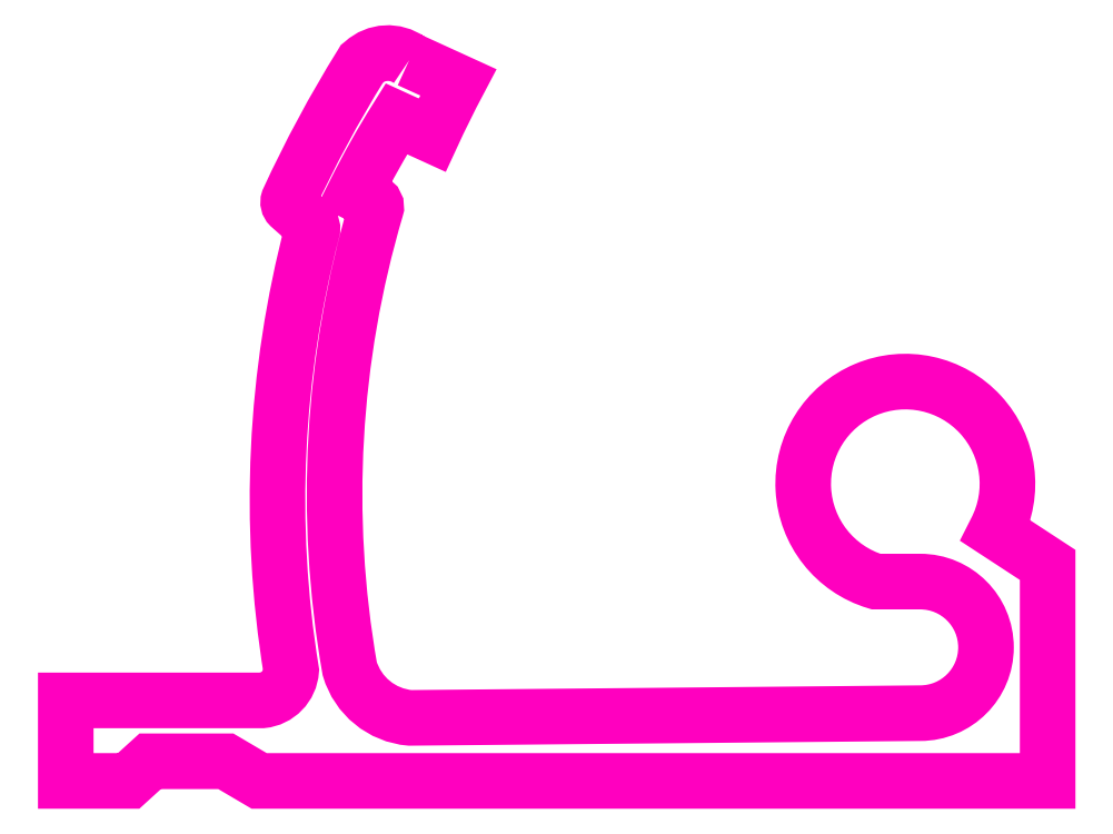
<metadata>
{"format":"dxf","ext":"dxf","renderer":"ezdxf+matplotlib","layout":"modelspace","background":"white","min_lineweight":24,"dpi":150}
</metadata>
<code>
0
SECTION
2
ENTITIES
0
INSERT
8
AME_FRZ
2
AME_NIL
10
0
20
0
30
0
0
INSERT
8
AME_FRZ
2
AME_SOL
10
0
20
0
30
0
0
POLYLINE
8
ANA
66
     1
10
0
20
0
30
0
0
VERTEX
8
ANA
10
244.9
20
265.1
30
0
0
VERTEX
8
ANA
10
247.4
20
263.9
30
0
42
0.01528
0
VERTEX
8
ANA
10
246
20
261.3
30
0
0
VERTEX
8
ANA
10
244.2
20
262.1
30
0
42
0.02511
0
VERTEX
8
ANA
10
242.1
20
258.3
30
0
0
VERTEX
8
ANA
10
243
20
257.9
30
0
42
-0.4124
0
VERTEX
8
ANA
10
243.2
20
257.5
30
0
42
0.1157
0
VERTEX
8
ANA
10
241.8
20
234.1
30
0
42
0.3086
0
VERTEX
8
ANA
10
244.9
20
231.6
30
0
0
VERTEX
8
ANA
10
270.9
20
231.8
30
0
42
1
0
VERTEX
8
ANA
10
270.9
20
238.5
30
0
0
VERTEX
8
ANA
10
268.6
20
238.5
30
0
42
-2.781
0
VERTEX
8
ANA
10
274.7
20
241.1
30
0
0
VERTEX
8
ANA
10
277.4
20
239.4
30
0
0
VERTEX
8
ANA
10
277.4
20
228.4
30
0
0
VERTEX
8
ANA
10
237.2
20
228.4
30
0
0
VERTEX
8
ANA
10
235.5
20
229.4
30
0
0
VERTEX
8
ANA
10
231.7
20
229.4
30
0
0
VERTEX
8
ANA
10
230.6
20
228.4
30
0
0
VERTEX
8
ANA
10
227.4
20
228.4
30
0
0
VERTEX
8
ANA
10
227.4
20
232.5
30
0
0
VERTEX
8
ANA
10
237.4
20
232.5
30
0
42
0.3649
0
VERTEX
8
ANA
10
238.8
20
234
30
0
42
-0.1045
0
VERTEX
8
ANA
10
239.9
20
256.4
30
0
42
0.275
0
VERTEX
8
ANA
10
239.8
20
256.7
30
0
0
VERTEX
8
ANA
10
238.8
20
257.6
30
0
42
-0.2832
0
VERTEX
8
ANA
10
238.7
20
257.9
30
0
42
-0.03125
0
VERTEX
8
ANA
10
242.4
20
264.8
30
0
42
-0.1336
0
VERTEX
8
ANA
10
242.5
20
264.9
30
0
42
-0.3532
0
VERTEX
8
ANA
10
244.9
20
265.1
30
0
0
SEQEND
8
ANA
0
INSERT
8
AME_FRZ
2
AME_MAT
10
0
20
0
30
0
0
ENDSEC
0
EOF

</code>
